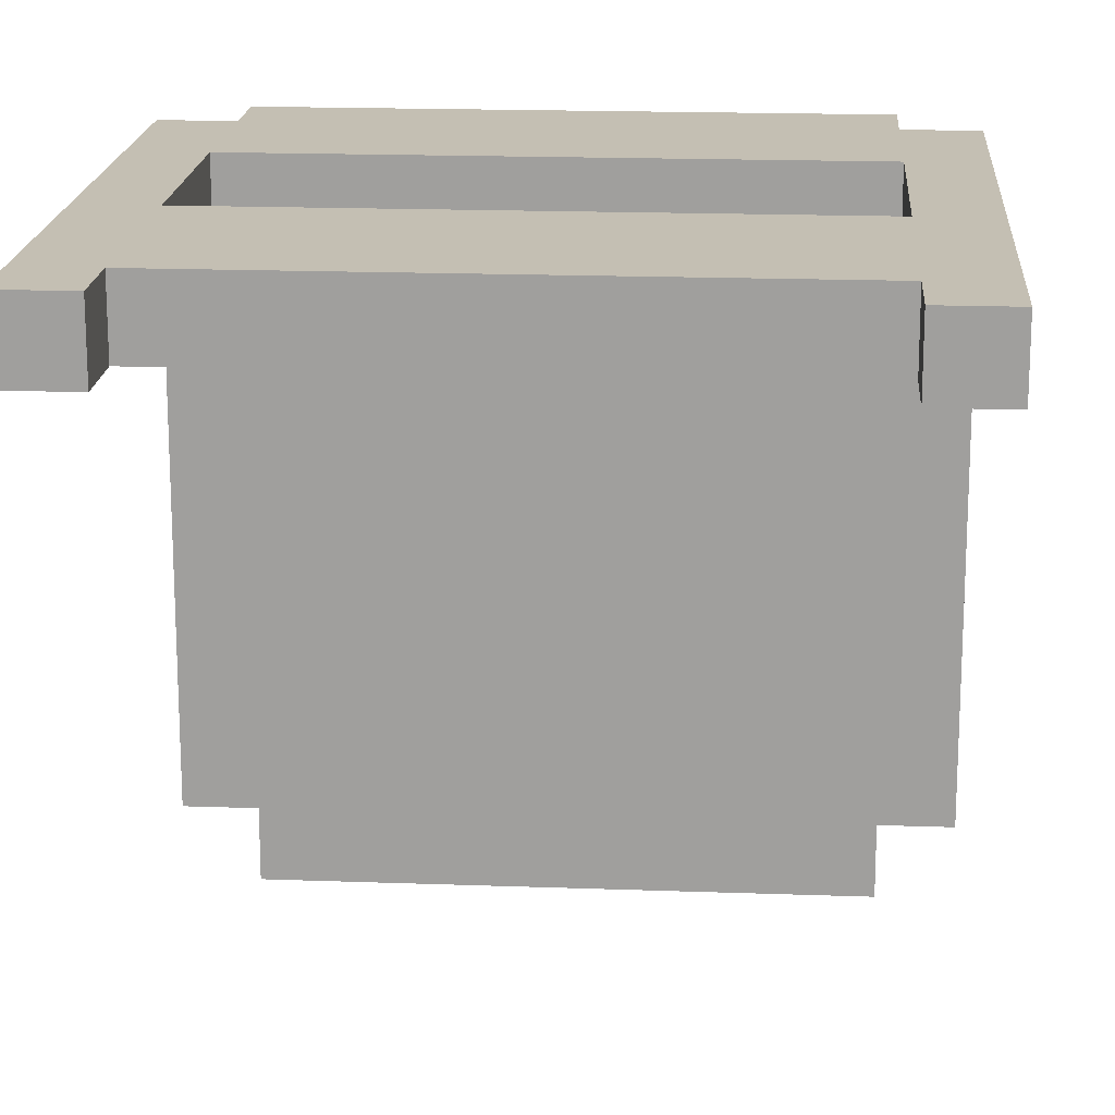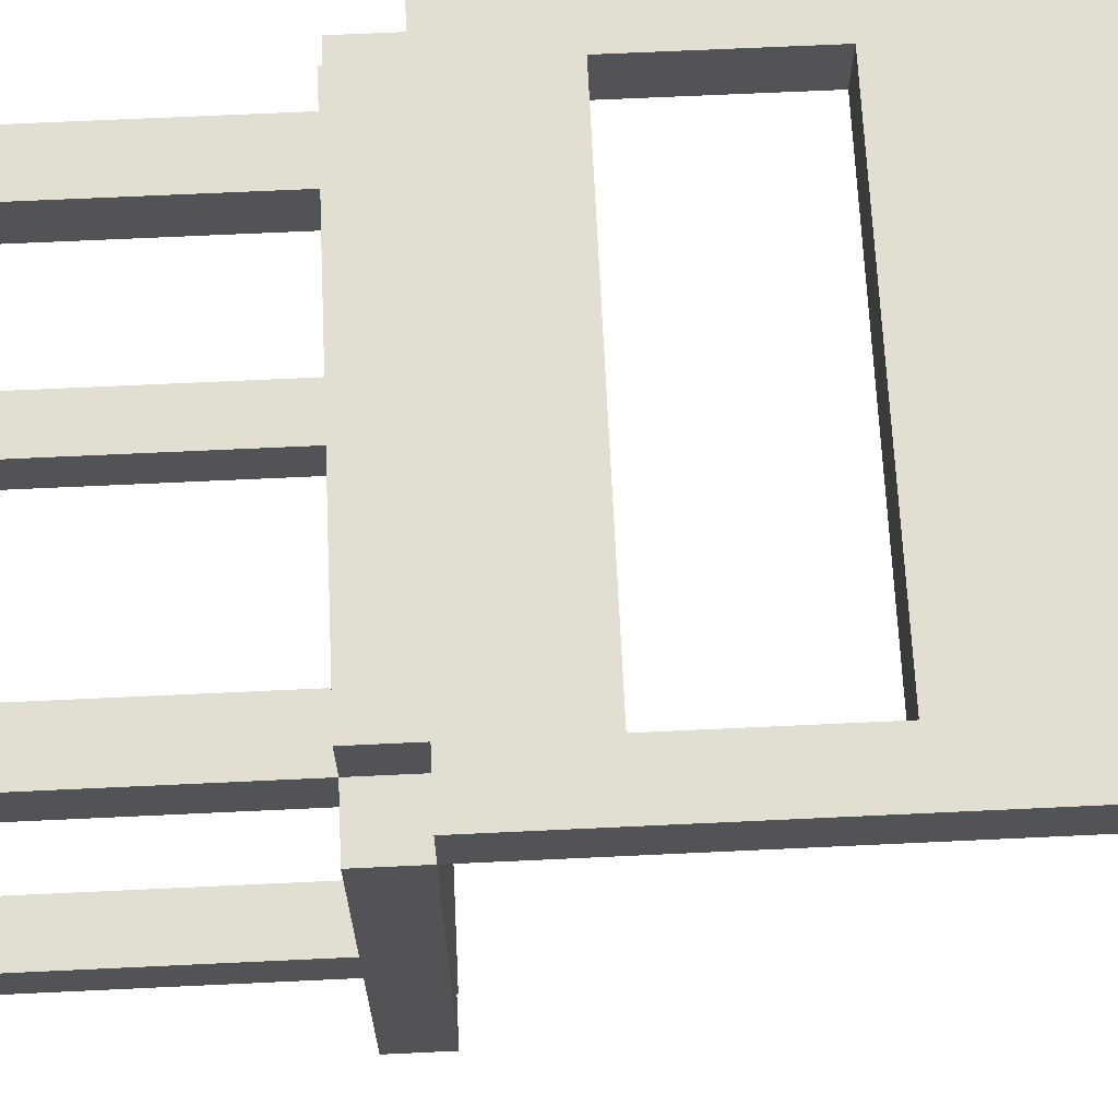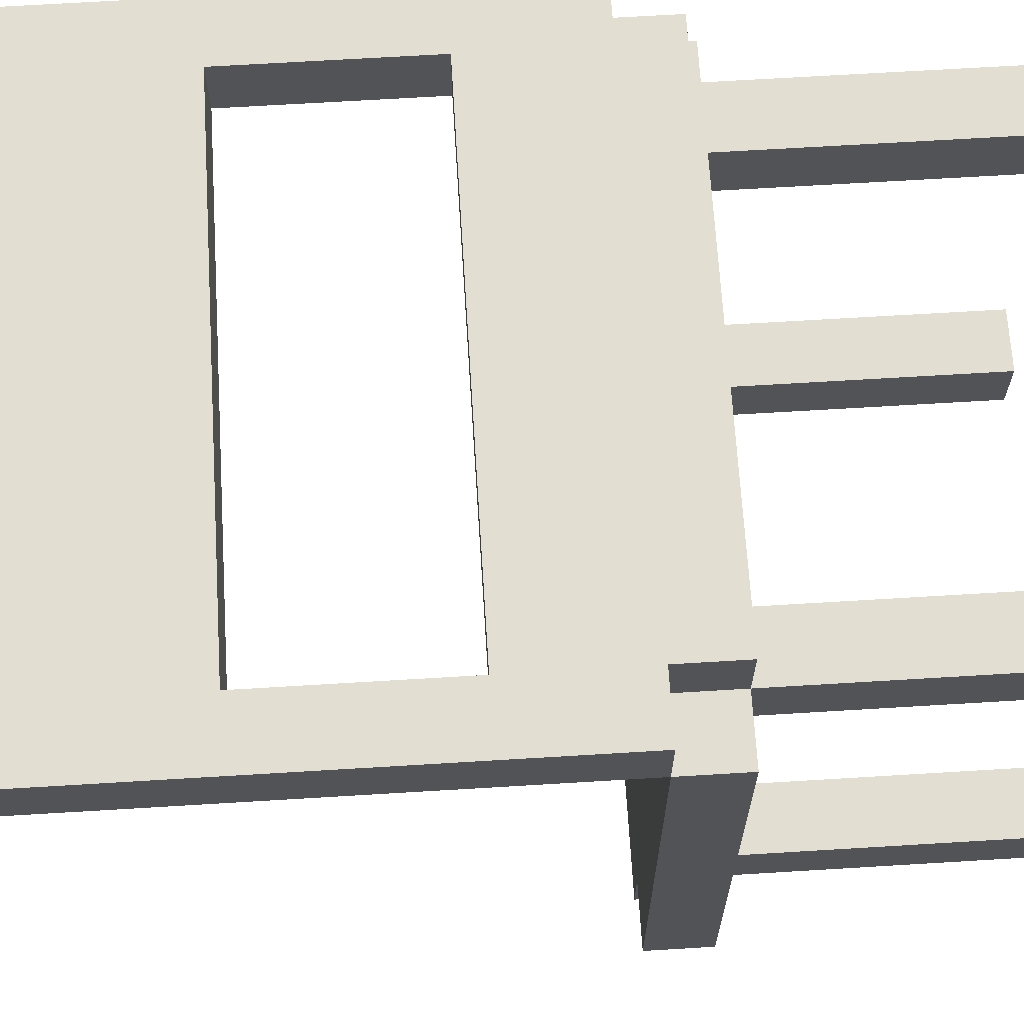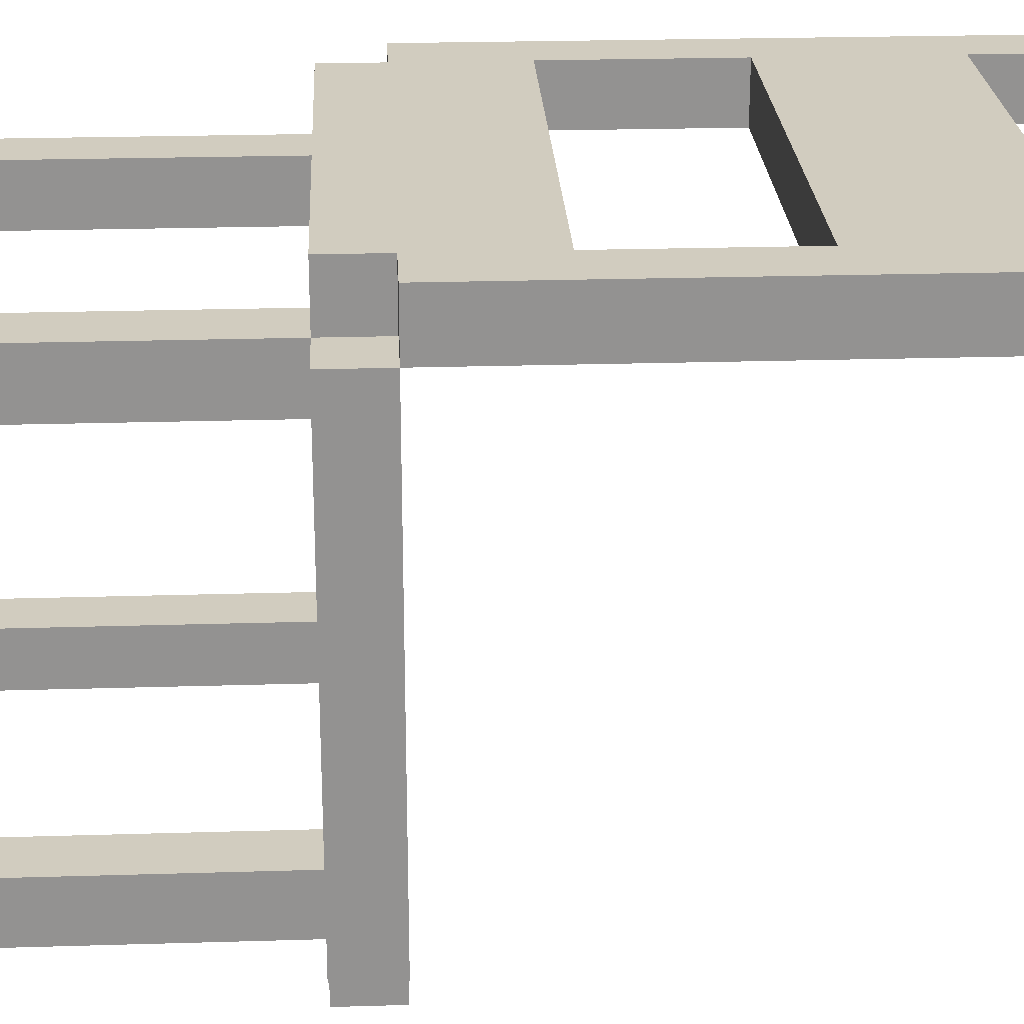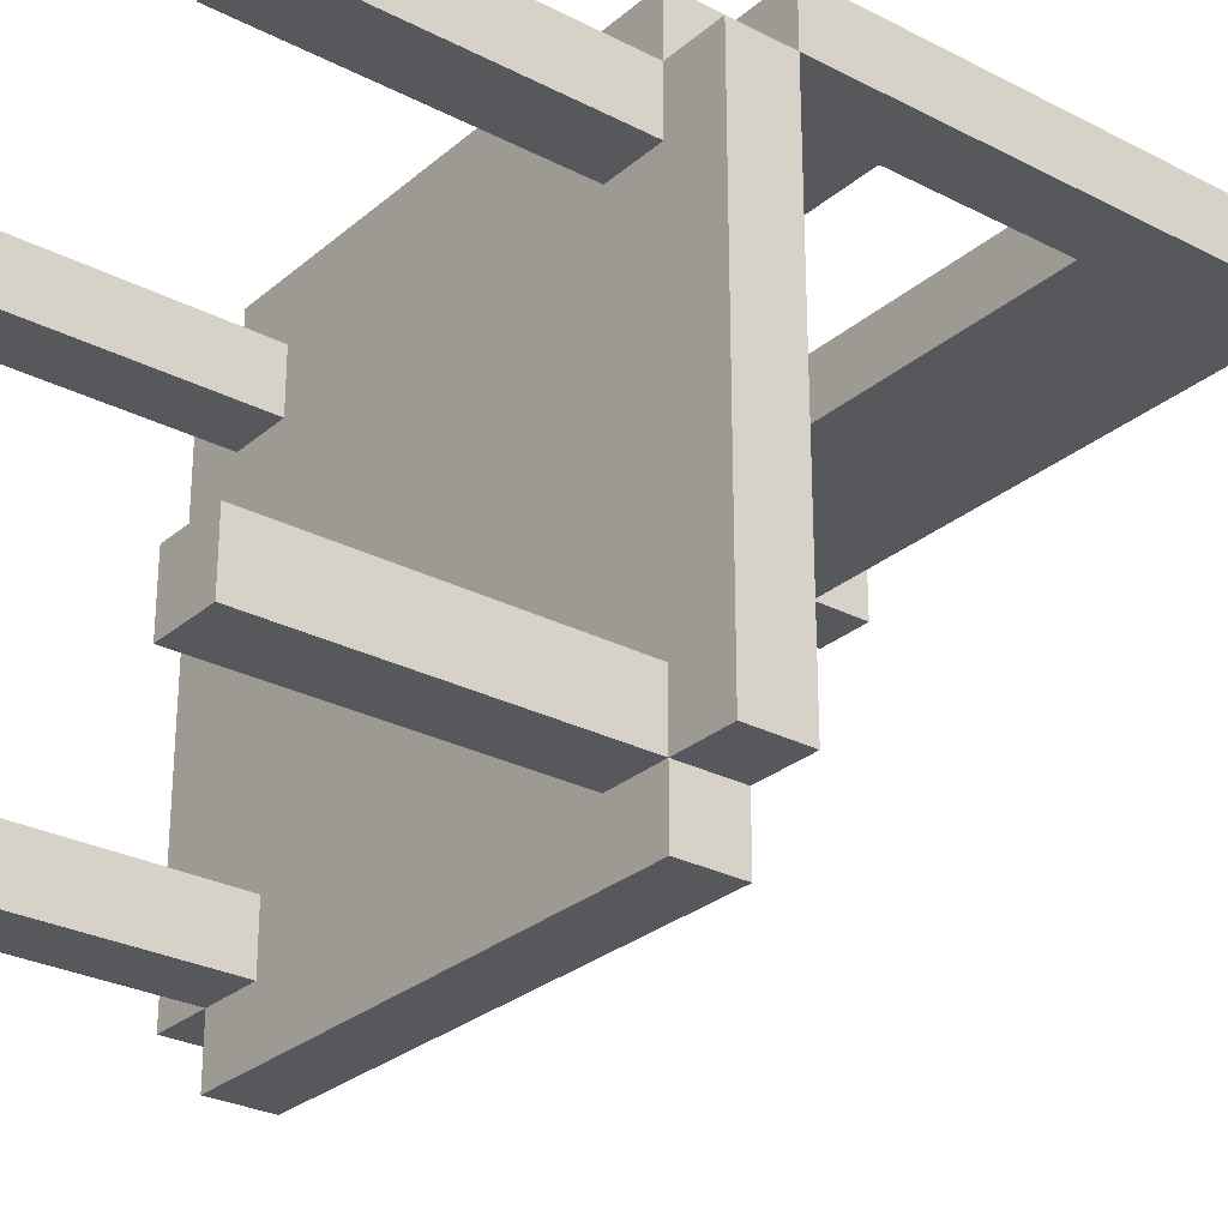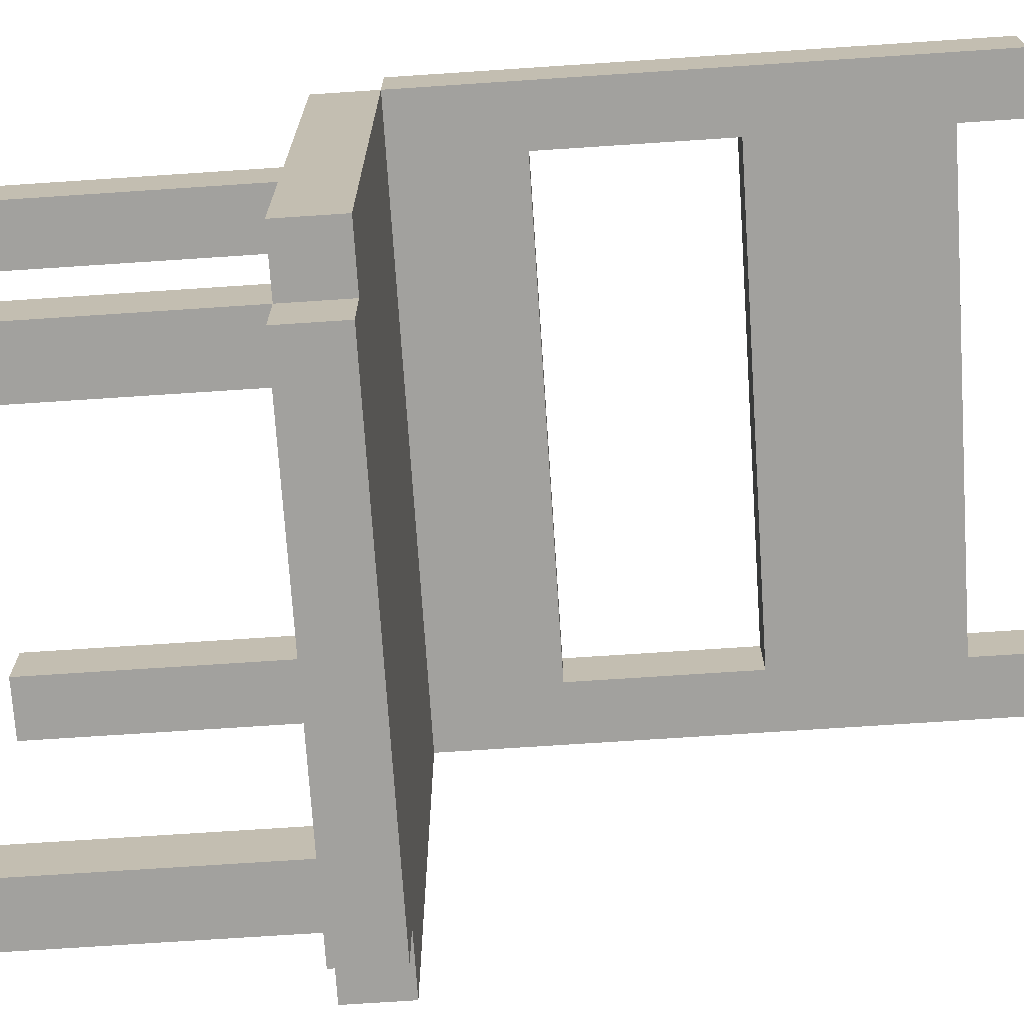
<metadata>
{"format":"obj","ext":"obj","renderer":"f3d","projection":"perspective","resolution":1024,"background":"white","views":[{"elev":17.9,"azim":-175.9,"up":"+Z"},{"elev":67.7,"azim":87.3,"up":"+Z"},{"elev":67.6,"azim":-93.5,"up":"+Z"},{"elev":23.9,"azim":87.1,"up":"+Z"},{"elev":-27.9,"azim":51.8,"up":"+Z"},{"elev":-72.0,"azim":93.8,"up":"+Z"}]}
</metadata>
<code>
g Chair
v -5 5 4
v -5 5 -4
v -5 6 5
v -5 6 4
v -5 6 -4
v -5 15 5
v -5 15 4
v -4 0 4
v -4 0 3
v -4 0 -3
v -4 0 -4
v -4 5 5
v -4 5 4
v -4 5 3
v -4 5 -3
v -4 5 -4
v -4 5 -5
v -4 6 5
v -4 6 4
v -4 6 -4
v -4 6 -5
v 3 0 4
v 3 0 3
v 3 0 -3
v 3 0 -4
v 3 5 4
v 3 5 3
v 3 5 -3
v 3 5 -4
v 4 8 5
v 4 8 4
v 4 11 5
v 4 11 4
v 4 14 5
v 4 14 4
v 4 15 5
v 4 15 4
v -4 8 5
v -4 8 4
v -4 11 5
v -4 11 4
v -4 14 5
v -4 14 4
v -4 15 5
v -4 15 4
v -3 0 4
v -3 0 3
v -3 0 -3
v -3 0 -4
v -3 5 4
v -3 5 3
v -3 5 -3
v -3 5 -4
v 4 0 4
v 4 0 3
v 4 0 -3
v 4 0 -4
v 4 5 5
v 4 5 4
v 4 5 3
v 4 5 -3
v 4 5 -4
v 4 5 -5
v 4 6 5
v 4 6 4
v 4 6 -4
v 4 6 -5
v 5 5 4
v 5 5 -4
v 5 6 5
v 5 6 4
v 5 6 -4
v 5 15 5
v 5 15 4
v -5 6 5
v -5 15 5
v -4 5 5
v -4 6 5
v -4 8 5
v -4 11 5
v -4 14 5
v -4 15 5
v 4 5 5
v 4 6 5
v 4 8 5
v 4 11 5
v 4 14 5
v 4 15 5
v 5 6 5
v 5 15 5
v -5 5 4
v -5 6 4
v -4 0 4
v -4 5 4
v -4 6 4
v -3 0 4
v -3 5 4
v 3 0 4
v 3 5 4
v 4 0 4
v 4 5 4
v 4 6 4
v 5 5 4
v 5 6 4
v -4 0 -3
v -4 5 -3
v -3 0 -3
v -3 5 -3
v 3 0 -3
v 3 5 -3
v 4 0 -3
v 4 5 -3
v -5 6 4
v -5 15 4
v -4 8 4
v -4 11 4
v -4 14 4
v -4 15 4
v 4 8 4
v 4 11 4
v 4 14 4
v 4 15 4
v 5 6 4
v 5 15 4
v -4 0 3
v -4 5 3
v -3 0 3
v -3 5 3
v 3 0 3
v 3 5 3
v 4 0 3
v 4 5 3
v -5 5 -4
v -5 6 -4
v -4 0 -4
v -4 5 -4
v -4 6 -4
v -3 0 -4
v -3 5 -4
v 3 0 -4
v 3 5 -4
v 4 0 -4
v 4 5 -4
v 4 6 -4
v 5 5 -4
v 5 6 -4
v -4 5 -5
v -4 6 -5
v 4 5 -5
v 4 6 -5
v -4 0 4
v -3 0 4
v 3 0 4
v 4 0 4
v -4 0 3
v -3 0 3
v 3 0 3
v 4 0 3
v -4 0 -3
v -3 0 -3
v 3 0 -3
v 4 0 -3
v -4 0 -4
v -3 0 -4
v 3 0 -4
v 4 0 -4
v -4 5 5
v 4 5 5
v -5 5 4
v -4 5 4
v -3 5 4
v 3 5 4
v 4 5 4
v 5 5 4
v -4 5 3
v -3 5 3
v 3 5 3
v 4 5 3
v -4 5 -3
v -3 5 -3
v 3 5 -3
v 4 5 -3
v -5 5 -4
v -4 5 -4
v -3 5 -4
v 3 5 -4
v 4 5 -4
v 5 5 -4
v -4 5 -5
v 4 5 -5
v -5 6 5
v -4 6 5
v 4 6 5
v 5 6 5
v -5 6 4
v -4 6 4
v 4 6 4
v 5 6 4
v -4 11 5
v 4 11 5
v -4 11 4
v 4 11 4
v -5 6 4
v 5 6 4
v -5 6 -4
v -4 6 -4
v 4 6 -4
v 5 6 -4
v -4 6 -5
v 4 6 -5
v -4 8 5
v 4 8 5
v -4 8 4
v 4 8 4
v -4 14 5
v 4 14 5
v -4 14 4
v 4 14 4
v -5 15 5
v -4 15 5
v 4 15 5
v 5 15 5
v -5 15 4
v -4 15 4
v 4 15 4
v 5 15 4
f 4 2 1
f 5 2 4
f 6 4 3
f 7 4 6
f 13 9 8
f 14 9 13
f 15 11 10
f 16 11 15
f 18 13 12
f 19 13 18
f 20 17 16
f 21 17 20
f 26 23 22
f 27 23 26
f 28 25 24
f 29 25 28
f 32 31 30
f 33 31 32
f 36 35 34
f 37 35 36
f 38 39 40
f 40 39 41
f 42 43 44
f 44 43 45
f 46 47 50
f 50 47 51
f 48 49 52
f 52 49 53
f 54 55 59
f 59 55 60
f 56 57 61
f 61 57 62
f 58 59 64
f 64 59 65
f 62 63 66
f 66 63 67
f 68 69 71
f 71 69 72
f 70 71 73
f 73 71 74
f 78 76 75
f 79 76 78
f 80 76 79
f 81 76 80
f 82 76 81
f 83 78 77
f 83 79 78
f 84 79 83
f 85 79 84
f 86 81 80
f 87 81 86
f 89 85 84
f 89 88 87
f 89 87 86
f 89 86 85
f 90 88 89
f 94 92 91
f 95 92 94
f 96 94 93
f 97 94 96
f 100 99 98
f 101 99 100
f 103 102 101
f 104 102 103
f 107 106 105
f 108 106 107
f 111 110 109
f 112 110 111
f 113 114 115
f 115 114 116
f 116 114 117
f 117 114 118
f 113 115 119
f 116 117 120
f 120 117 121
f 113 119 123
f 121 122 123
f 120 121 123
f 119 120 123
f 123 122 124
f 125 126 127
f 127 126 128
f 129 130 131
f 131 130 132
f 133 134 136
f 136 134 137
f 135 136 138
f 138 136 139
f 140 141 142
f 142 141 143
f 143 144 145
f 145 144 146
f 147 148 149
f 149 148 150
f 155 152 151
f 156 152 155
f 157 154 153
f 158 154 157
f 163 160 159
f 164 160 163
f 165 162 161
f 166 162 165
f 170 168 167
f 171 168 170
f 172 168 171
f 173 168 172
f 175 170 169
f 176 172 171
f 177 172 176
f 178 174 173
f 179 177 176
f 179 178 177
f 179 175 169
f 179 176 175
f 180 178 179
f 181 178 180
f 182 174 178
f 182 178 181
f 183 179 169
f 184 179 183
f 185 181 180
f 186 181 185
f 187 174 182
f 188 174 187
f 189 186 185
f 189 187 186
f 189 185 184
f 190 187 189
f 195 192 191
f 196 192 195
f 197 194 193
f 198 194 197
f 201 200 199
f 202 200 201
f 203 204 205
f 205 204 206
f 206 204 207
f 207 204 208
f 206 207 209
f 209 207 210
f 211 212 213
f 213 212 214
f 215 216 217
f 217 216 218
f 219 220 223
f 223 220 224
f 221 222 225
f 225 222 226

</code>
